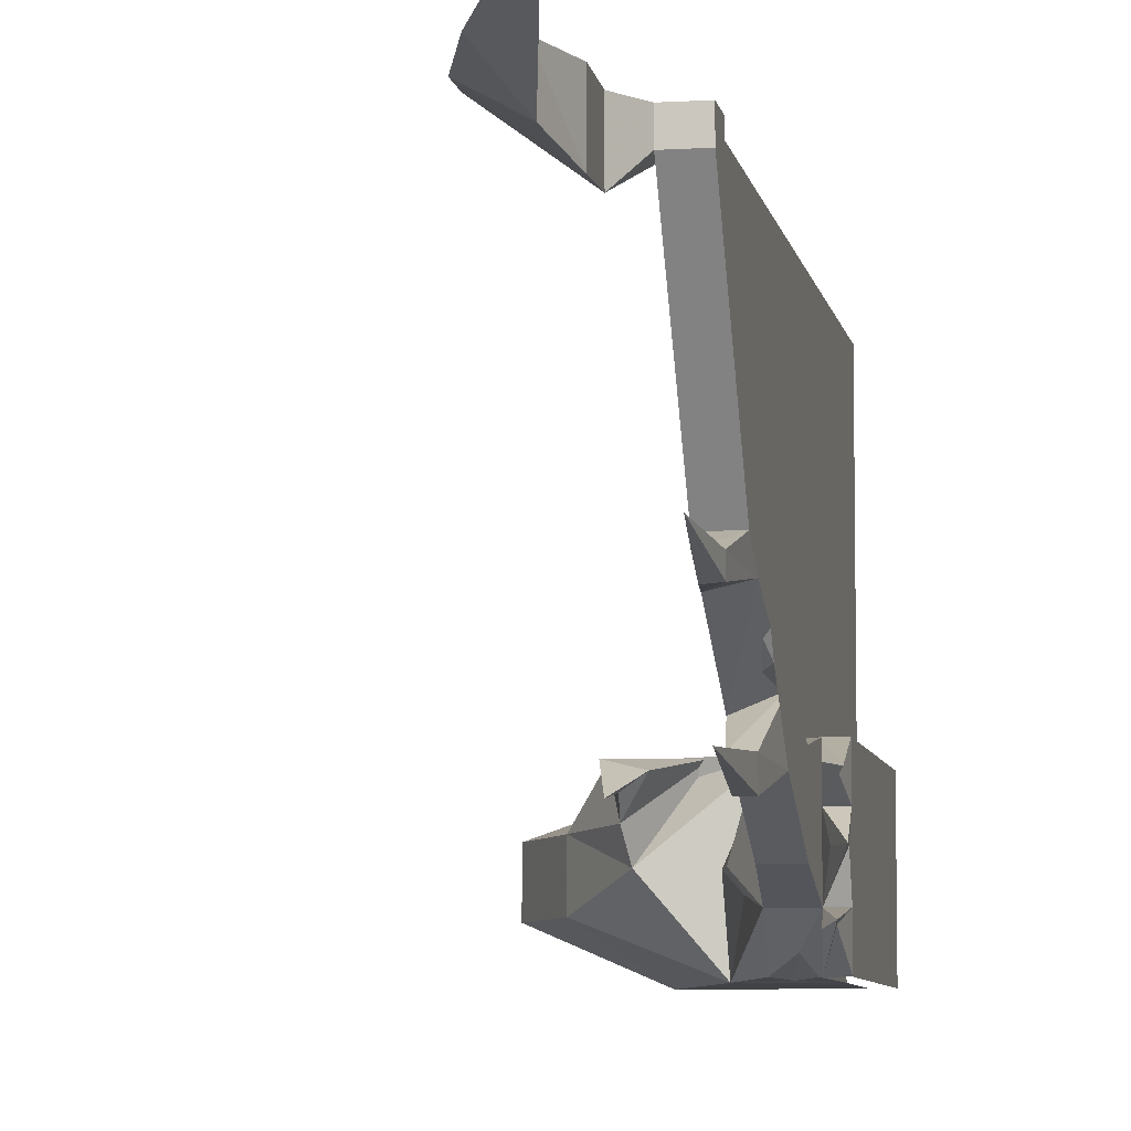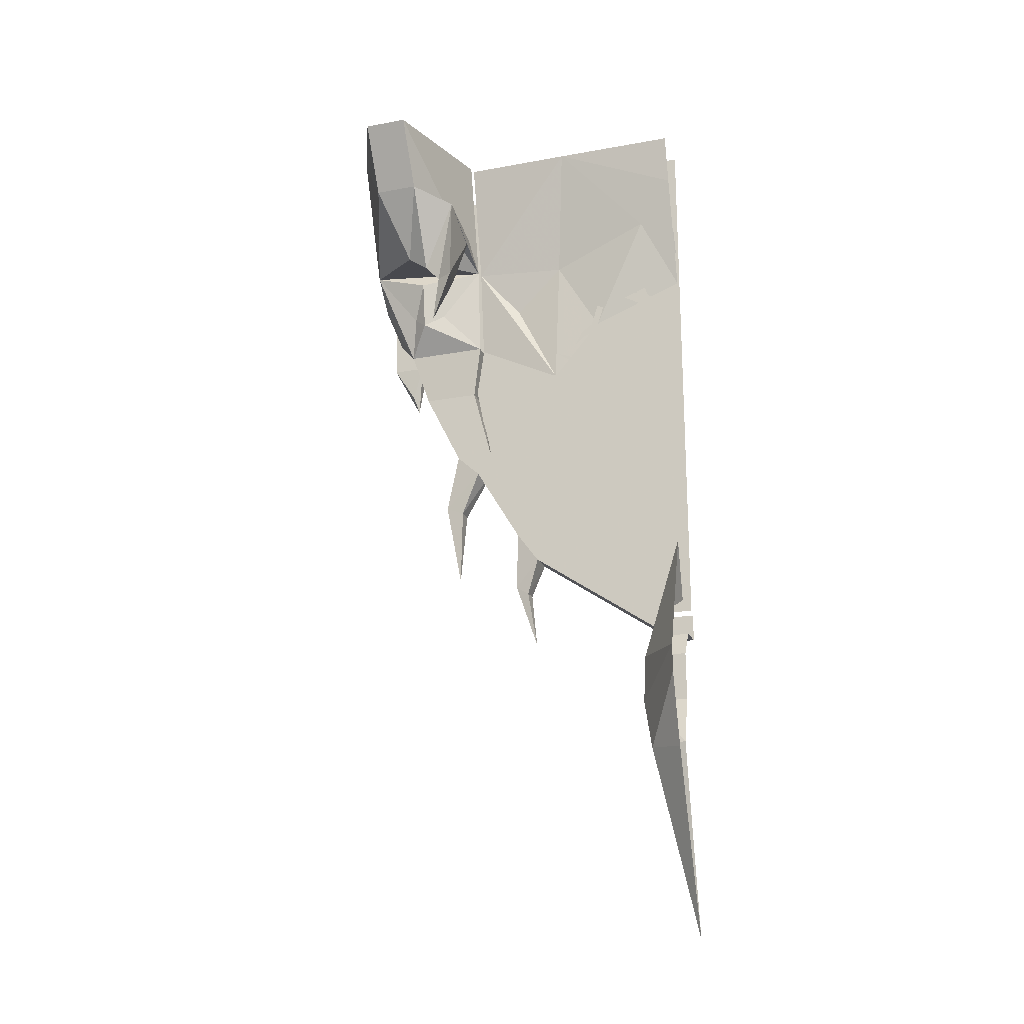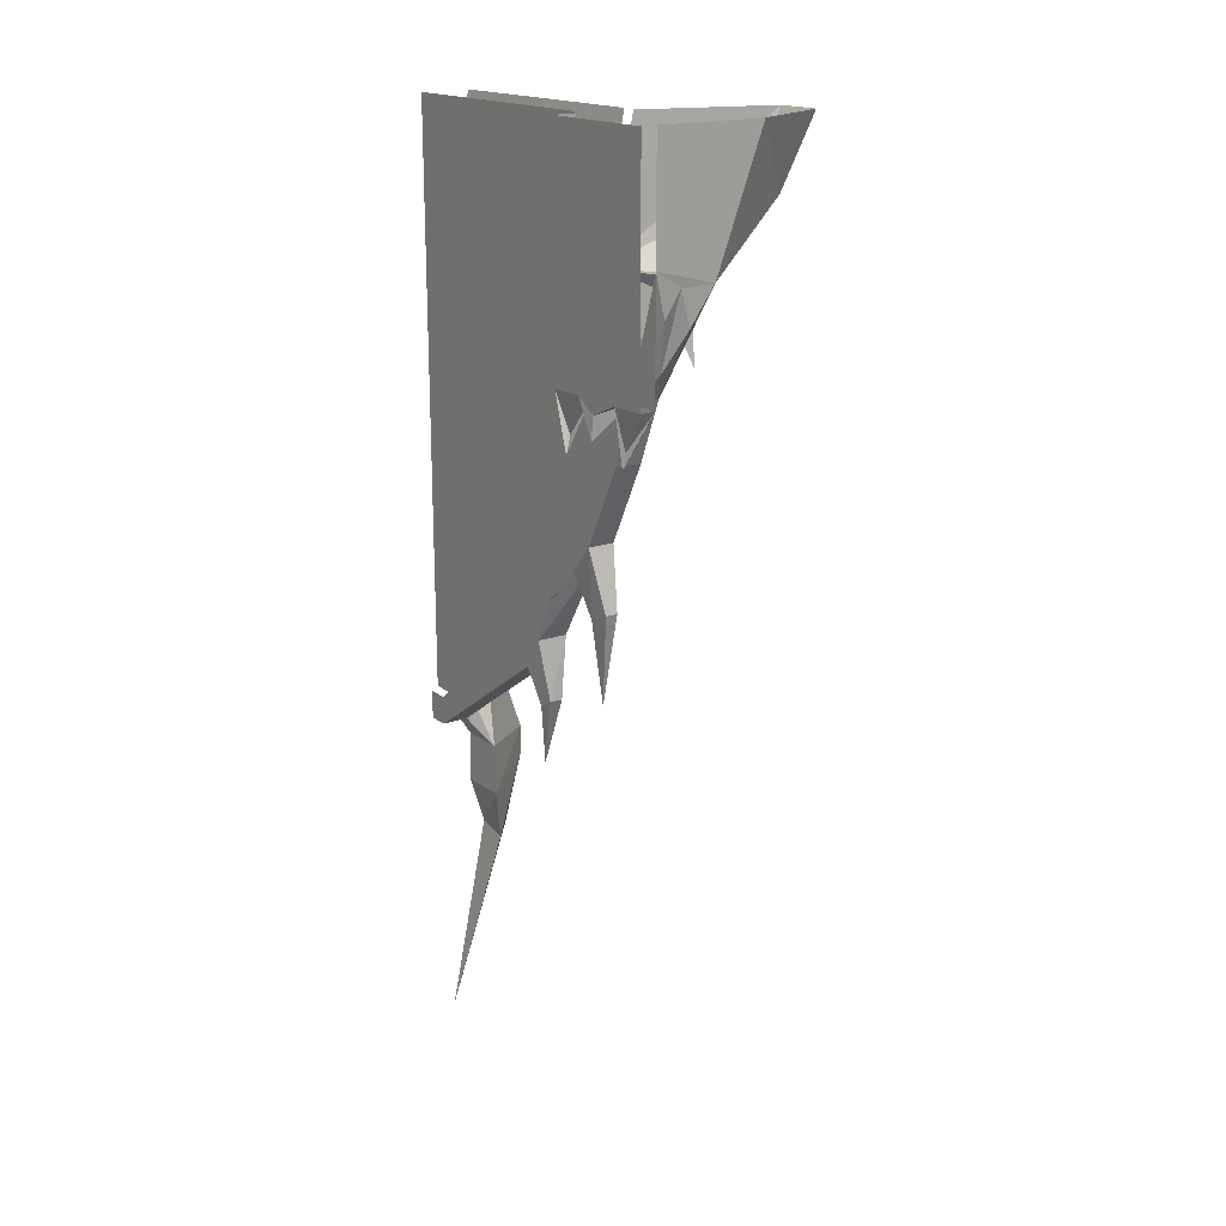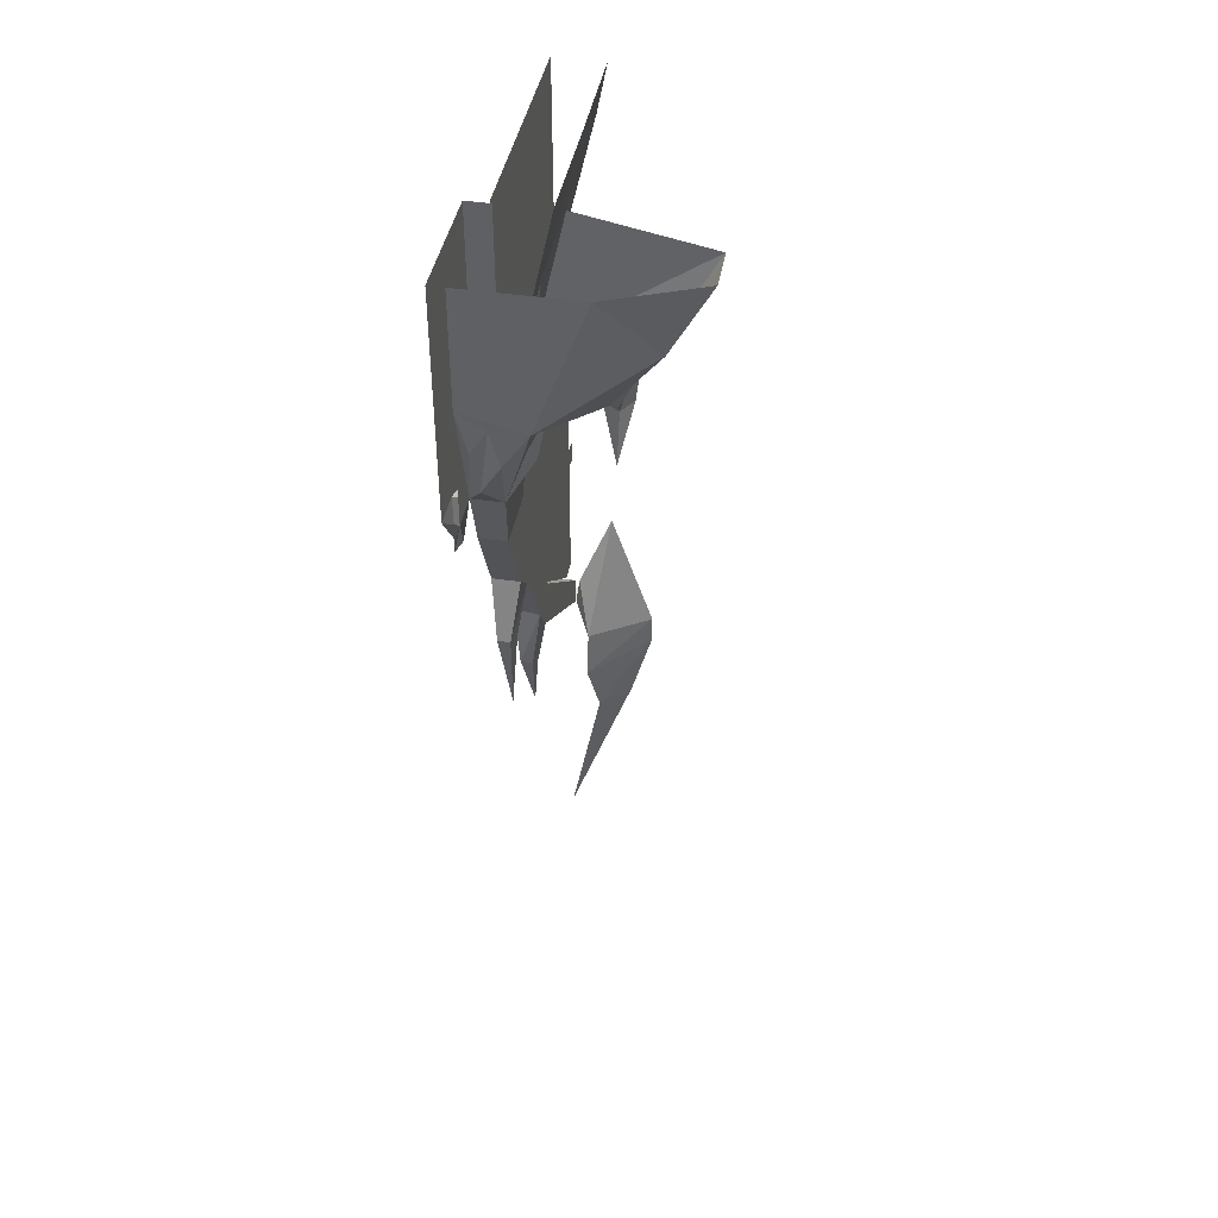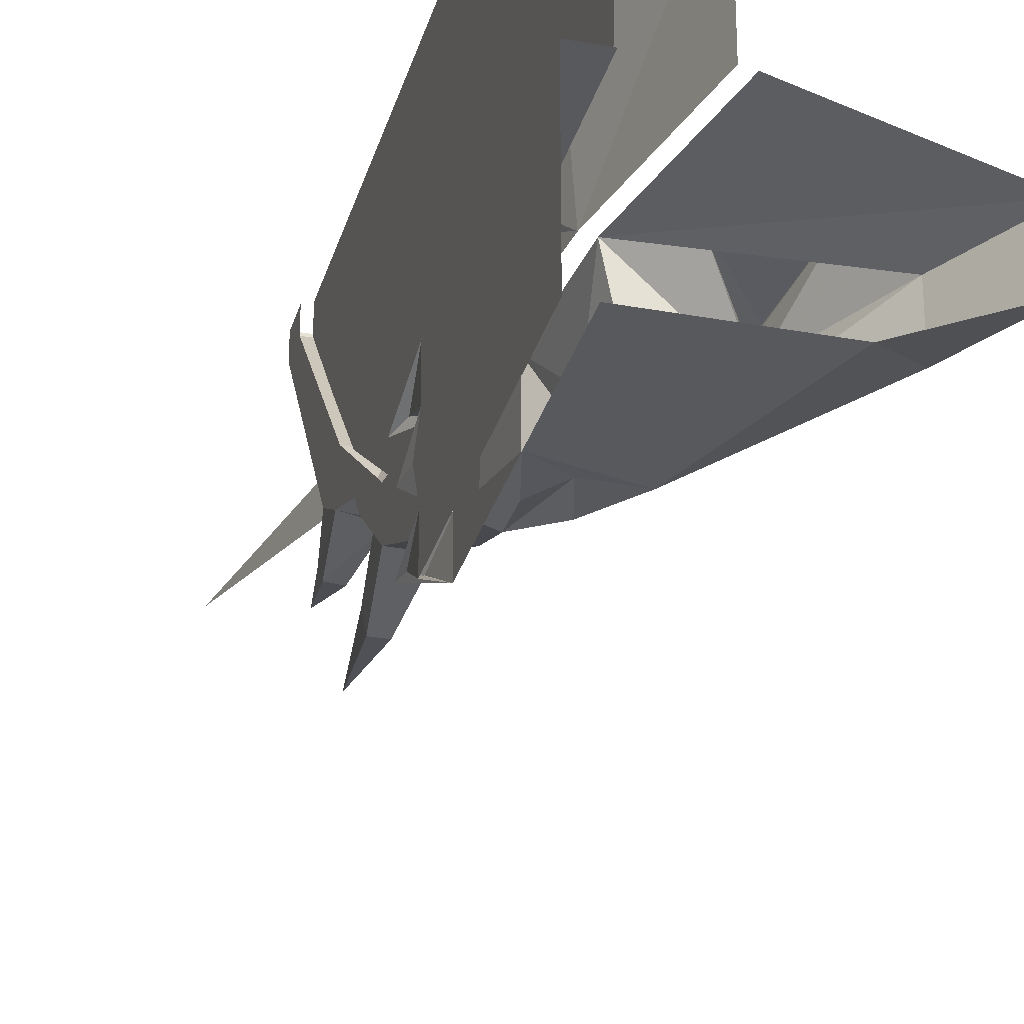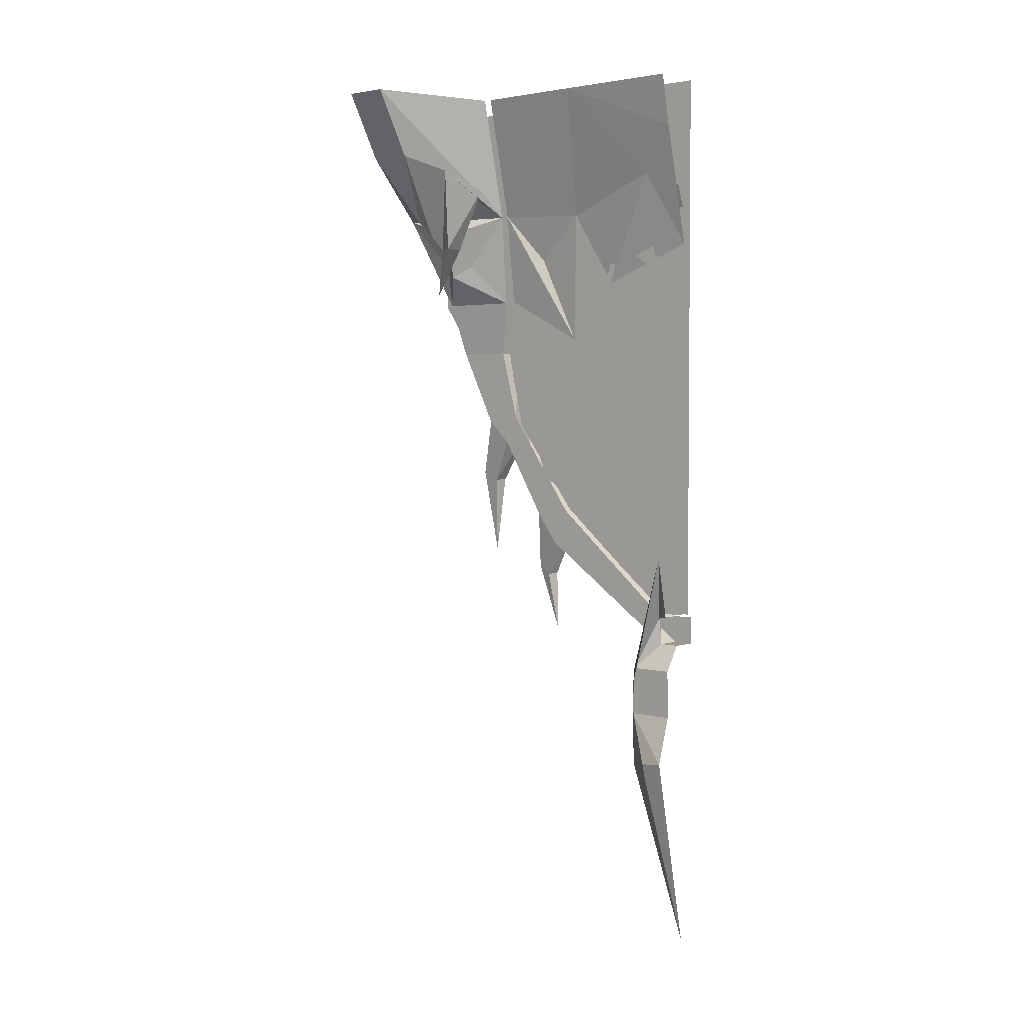
<metadata>
{"format":"obj","ext":"obj","renderer":"f3d","projection":"perspective","resolution":1024,"background":"white","views":[{"elev":-7.1,"azim":10.0,"up":"+Z"},{"elev":-20.3,"azim":-71.3,"up":"+Y"},{"elev":18.3,"azim":144.0,"up":"+Y"},{"elev":42.0,"azim":-169.9,"up":"+Y"},{"elev":-30.1,"azim":165.0,"up":"+Z"},{"elev":3.2,"azim":-48.8,"up":"+Y"}]}
</metadata>
<code>
v 1 0 -1.5
v 1 -1.875 -1.211
v 1 -1.875 -1.5
v 0.9688 -2.188 -1.297
v 0.875 -1.875 -1.5
v 0.9844 -2.312 -1.281
v 0.9062 -2.172 -1.312
v 0.875 -1.875 -1.211
v 0.875 -0.9375 -1.5
v 0.7891 -1.281 -1.484
v 0.6562 -1.07 -1.492
v 0.375 -1.062 -1.5
v 0.875 0 -1.5
v -0.03125 0 -1.5
v -0.4375 -0.5625 -1.188
v -0.75 0 -1.188
v -0.4375 -0.5625 -0.8125
v -0.75 0 -0.8125
v 0.5625 -1.07 -0.5
v 0.3203 0 -0.5
v 1 -1.875 -0.7891
v 1 0 -0.5
v 1 -1.875 -0.5
v 0.9688 -2.188 -0.6406
v 0.875 -1.875 -0.7891
v 1.016 -2.172 -0.9609
v 1 -1.984 -0.9609
v 0.5781 -1.359 -1.484
v 0.75 -1.664 -1.391
v 0.625 -1.875 -1.211
v 0.5 -1.523 -1.141
v 0.3594 -1.211 -1.016
v -0.04688 -1.133 -1
v -0.07812 -1.273 -0.8125
v -0.2266 -0.7031 -0.5
v 0.2656 -0.8438 -0.5
v 0.07031 -1.406 -0.5938
v -0.0625 -1.406 -0.6875
v -0.1484 -1.406 -0.5391
v -0.05469 -1.828 -0.7422
v 0.875 -2.352 -1.055
v 0.6562 -2.352 -1.055
v 0.625 -1.875 -0.5
v 0.4375 -1.617 -1.023
v 0.5 -1.523 -0.8438
v 0.875 -1.875 -0.5
v 0.875 -2.352 -0.5703
v 0.875 -3.438 -0.3438
v 0.875 -3.008 -0.7266
v 0.6562 -3.008 -0.7266
v 0.6562 -2.352 -0.5703
v 0.6562 -2.969 -0.4062
v 0.6562 -3.836 0.2109
v 0.875 -3.836 0.2109
v 0.875 -3.047 -0.4141
v 0.8281 -3.57 -0.6953
v 0.8203 -3.5 -0.8594
v 0.7188 -3.5 -0.8594
v 0.6562 -3.195 -0.5234
v 0.875 -3.891 -0.07031
v 0.7031 -3.57 -0.6953
v 0.75 -4.242 -0.7266
v 0.6562 -3.875 -0.1172
v 0.6562 -4.141 0.07812
v 0.6562 -5 1.328
v 0.6562 -4.766 1.328
v 0.875 -4.766 1.328
v 0.875 -4.141 0.07812
v 0.8281 -4.445 -0.03125
v 0.8203 -4.375 -0.1406
v 0.875 -5 1.328
v 0.7031 -4.453 -0.03125
v 0.75 -4.945 0.03906
v 0.7188 -4.375 -0.1484
v 0.875 -5 1.5
v 0.6562 -5 1.5
v 0.5156 -5.219 1.5
v 0.5156 -5.219 1.133
v 0.625 -4.766 1.328
v 0.375 -4.203 1.5
v 0.4844 -4.734 1.5
v 0.875 0 -0.5
v 1.016 -2.328 -0.6562
v 0.9062 -2.156 -0.625
v 0.8047 0 -0.5
v 0.8047 -1.875 -0.5
v 0.9219 -1.984 -0.9609
v 0.875 -4.766 1.5
v 0.4297 -6.07 1.195
v 0.01562 -5.508 1.5
v 0.5234 -5.633 1.109
v 0.3984 -6.039 1.5
v 0.7422 -7.688 1.5
v 0.1875 -6.125 1.5
v 0.5234 -5.633 1.5
v 0.01562 -5.266 1.5
v 0.8203 -2.047 1.188
v 0.8203 -2.672 1.5
v 0.8203 -2.234 0.25
v 0.8203 -1.734 0.6875
v 0.8203 -1.422 1.5
v 0.8203 -1.859 -0.5
v 0.8203 -2.297 -0.5625
v 0.8203 -3.016 -0.4219
v 0.8203 -3.047 0.1875
v 0.8203 -3.859 0.2188
v 0.8203 -3.922 0.9375
v 0.8203 -4.734 1.312
v 0.8203 -3.922 1.5
v 0.8203 -4.734 1.5
v 0.8203 -3.297 1.188
v 0.8203 -0.7969 1.188
v 0.8203 -0.4219 1.5
v 0.8203 -1.109 0.3125
v 0.8203 0.01562 0.4375
v 0.8203 0.01562 1.5
v 0.8203 -1.047 -0.5
v 0.8203 -1.484 -0.125
v 0.8203 0.01562 -0.5
v 0.7344 -2.234 0.25
v 0.7344 -2.672 1.5
v 0.7344 -2.047 1.188
v 0.7344 -1.734 0.6875
v 0.6797 -1.102 0.3125
v 0.7344 -1.484 -0.125
v 0.6406 -1.055 -0.5
v 0.7344 -1.859 -0.5
v 0.7344 -2.297 -0.5625
v 0.7344 -3.016 -0.4219
v 0.7344 -3.047 0.1875
v 0.7344 -3.297 1.188
v 0.7344 -3.922 1.5
v 0.7344 -3.922 0.9375
v 0.7344 -4.734 1.312
v 0.7344 -4.734 1.5
v 0.7344 -3.875 0.2344
v 0.7344 -1.422 1.5
v 0.5859 -0.7891 1.188
v 0.3984 0.01562 0.4375
v 0.4922 -0.4141 1.5
v 0.4062 0.01562 1.5
v 0.3984 0.01562 -0.5
v 0.7109 -3.359 1.102
v 0.7109 -3.328 1.023
v 0.7109 -3.414 0.9766
v 0.7109 -3.461 1.062
v 0.7109 -3.43 1.5
v 0.7109 -3.617 1.5
v 0.7109 -2.359 1.469
v 0.7109 -2.352 1.5
v 0.7109 -2.18 1.5
v 0.7109 -2.172 1.469
v 0.7109 -2.305 1.062
v 0.7109 -2.203 1.062
v 0.7109 -2.273 0.5547
v 0.7109 -2.211 0.5547
v 0.7109 -2.273 0.4766
v 0.7109 -2.367 0.4219
v 0.7109 -2.391 0.4688
v 0.7109 -2.469 0.2812
v 0.7109 -1.117 0.9766
v 0.7109 -1.203 1.023
v 0.7109 -1.172 1.102
v 0.6719 -1.07 1.062
v 0.625 -0.8594 0.8438
v 0.6172 -0.7812 0.8906
v 0.6172 -0.7891 0.7891
v 0.6328 -0.8906 0.7188
v 0.6484 -0.9219 0.75
v 0.6562 -0.9766 0.5781
v 0.7109 -1.578 1.102
v 0.7109 -1.75 1.039
v 0.7109 -1.617 1.188
v 0.7109 -1.477 1.102
v 0.7109 -1.406 0.8047
v 0.7109 -1.367 0.8281
v 0.7109 -1.336 0.7734
v 0.7109 -1.375 0.75
v 0.7109 -1.75 0.6953
v 0.7109 -1.742 0.6328
v 0.7109 -1.82 0.6875
v 0.7109 -1.812 0.8281
v 0.7109 -1.758 0.8281
v 0.7109 -1.852 0.9922
v 0.7109 -1.766 1.5
v 0.7109 -1.766 1.383
v 0.7109 -1.508 1.203
v 0.7109 -1.828 0.6406
v 0.7109 -1.953 0.6562
v 0.7109 -1.945 0.6953
v 0.7109 -2.156 0.7031
v 0.7109 -1.812 0.5312
v 0.7109 -1.953 0.4531
v 0.7109 -1.859 0.5547
v 0.625 -0.7344 0.8281
v 0.6094 -0.6641 0.7188
v 0.6172 -0.6953 0.7031
v 0.5625 -0.5625 0.5469
v 0.6406 -0.9062 1.5
v 0.7109 -1.102 1.5
v 0.6094 -0.6641 0.9141
v 0.5469 -0.5 0.8594
v 0.5859 -0.6484 0.8594
v 0.7109 -1.289 0.5781
v 0.7109 -2.914 1.188
v 0.7109 -2.781 1.039
v 0.7109 -2.953 1.102
v 0.7109 -3.023 1.203
v 0.7109 -2.766 1.383
v 0.7109 -2.766 1.5
v 0.7109 -3.055 1.102
v 0.7109 -3.164 0.8281
v 0.7109 -3.125 0.8047
v 0.7109 -3.156 0.75
v 0.7109 -3.195 0.7734
v 0.7109 -2.781 0.6953
v 0.7109 -2.711 0.6875
v 0.7109 -2.703 0.6406
v 0.7109 -2.789 0.6328
v 0.7109 -2.773 0.8281
v 0.7109 -2.68 0.9922
v 0.7109 -2.719 0.8281
v 0.7109 -2.586 0.6953
v 0.7109 -2.375 0.7031
v 0.7109 -2.578 0.6562
v 0.7109 -2.672 0.5547
v 0.7109 -2.578 0.4531
v 0.7109 -2.719 0.5312
v 0.7109 -3.68 0.8438
v 0.7109 -3.734 0.7891
v 0.7109 -3.797 0.8281
v 0.7109 -3.742 0.8906
v 0.7109 -3.602 0.75
v 0.7109 -3.641 0.7188
v 0.7109 -3.547 0.5781
v 0.7109 -3.836 0.7031
v 0.7109 -3.969 0.5469
v 0.7109 -3.867 0.7188
v 0.7109 -3.875 0.8594
v 0.7109 -4.016 0.8594
v 0.7109 -3.867 0.9141
v 0.7109 -3.242 0.5781
v 0.7109 -2.227 0.4766
v 0.7109 -2.234 0.25
v 0.7109 -2.258 0.25
v 0.7109 -2.242 -0.04688
v 0.7109 -2.086 0.4766
v 0.7109 -2 0.2656
v 0.7109 -2.102 0.4219
f 1 2 3
f 3 2 4
f 3 4 5
f 5 4 6
f 5 6 7
f 5 7 8
f 5 8 9
f 9 8 10
f 9 10 11
f 9 11 12
f 14 12 15
f 14 15 16
f 16 15 17
f 16 17 18
f 18 17 19
f 18 19 20
f 21 2 1
f 21 1 22
f 21 22 23
f 21 23 24
f 21 24 25
f 21 25 26
f 21 26 27
f 21 27 2
f 2 27 8
f 2 8 6
f 2 6 4
f 28 12 11
f 28 11 29
f 28 29 30
f 28 30 12
f 12 30 31
f 12 31 32
f 12 32 19
f 12 33 15
f 15 33 17
f 17 33 34
f 17 34 35
f 17 35 19
f 19 35 36
f 19 36 33
f 33 36 34
f 34 36 37
f 34 37 38
f 34 38 35
f 35 38 39
f 35 39 36
f 36 39 37
f 11 10 29
f 29 10 8
f 29 8 30
f 30 43 44
f 30 44 31
f 31 44 32
f 32 44 45
f 32 45 19
f 19 45 43
f 43 45 44
f 65 76 77
f 65 77 78
f 65 78 79
f 79 78 80
f 79 80 81
f 23 46 83
f 23 83 24
f 24 83 25
f 25 83 84
f 25 84 46
f 46 84 83
f 6 8 7
f 8 26 87
f 8 87 25
f 25 87 26
f 8 27 26
f 89 90 91
f 89 91 92
f 89 92 93
f 89 93 94
f 89 94 90
f 92 91 95
f 95 91 78
f 95 78 77
f 91 90 96
f 91 96 78
f 78 96 80
f 9 12 13
f 13 12 14
f 12 19 33
f 37 39 40
f 37 40 38
f 38 40 39
f 30 8 41
f 30 41 42
f 30 42 43
f 8 46 47
f 8 47 41
f 41 47 48
f 41 48 49
f 41 49 42
f 42 49 50
f 42 50 51
f 42 51 43
f 43 51 46
f 46 51 47
f 47 51 52
f 47 52 48
f 48 52 53
f 48 53 54
f 48 54 55
f 48 55 49
f 49 55 56
f 49 56 57
f 49 57 50
f 50 57 58
f 50 58 59
f 50 59 52
f 50 52 51
f 55 54 60
f 55 60 59
f 55 59 61
f 55 61 56
f 56 61 62
f 56 62 57
f 57 62 58
f 58 62 61
f 58 61 59
f 52 59 63
f 52 63 53
f 53 63 64
f 53 64 65
f 53 65 66
f 53 66 54
f 54 66 67
f 54 67 68
f 54 68 60
f 60 68 69
f 60 69 70
f 60 70 63
f 60 63 59
f 68 67 71
f 68 71 64
f 68 64 72
f 68 72 69
f 69 72 73
f 69 73 70
f 70 73 74
f 70 74 63
f 63 74 64
f 64 74 72
f 72 74 73
f 64 71 65
f 65 71 75
f 65 75 76
f 67 88 75
f 67 75 71
f 104 99 105
f 106 105 107
f 108 107 109
f 108 109 110
f 98 105 99
f 113 115 116
f 117 118 102
f 102 118 99
f 120 125 126
f 120 126 127
f 120 129 130
f 120 130 121
f 132 133 134
f 132 134 135
f 133 130 136
f 139 140 141
f 22 82 46
f 22 46 23
f 82 85 86
f 82 86 46
f 143 144 145
f 143 145 146
f 143 146 147
f 147 146 148
f 149 150 151
f 149 151 152
f 149 152 153
f 153 152 154
f 153 154 155
f 155 154 156
f 155 156 157
f 155 157 158
f 155 158 159
f 159 158 160
f 161 162 163
f 161 163 164
f 161 164 165
f 165 164 166
f 165 166 167
f 165 167 168
f 165 168 169
f 169 168 170
f 171 172 173
f 171 173 174
f 171 174 175
f 175 174 176
f 175 176 177
f 175 177 178
f 175 178 179
f 179 178 180
f 179 180 181
f 179 181 182
f 179 182 183
f 183 182 184
f 152 151 185
f 152 185 186
f 186 185 173
f 173 185 187
f 173 187 174
f 174 187 162
f 162 187 163
f 180 188 181
f 181 188 189
f 181 189 190
f 190 189 191
f 192 193 194
f 192 194 188
f 192 188 180
f 161 177 176
f 161 176 162
f 166 195 167
f 167 195 196
f 167 196 197
f 197 196 198
f 199 164 163
f 199 163 200
f 201 202 203
f 201 203 195
f 201 195 166
f 177 204 178
f 205 206 207
f 205 207 208
f 205 208 209
f 209 208 210
f 209 210 150
f 209 150 149
f 211 144 143
f 211 143 208
f 211 208 207
f 211 207 212
f 212 207 213
f 212 213 214
f 212 214 215
f 212 215 144
f 144 215 145
f 216 217 218
f 216 218 219
f 216 219 213
f 213 219 214
f 220 221 222
f 220 222 217
f 220 217 216
f 223 224 225
f 223 225 218
f 223 218 217
f 226 227 228
f 226 228 219
f 226 219 218
f 229 230 231
f 229 231 232
f 229 232 145
f 145 232 146
f 230 229 233
f 230 233 234
f 234 233 235
f 236 237 238
f 236 238 231
f 236 231 230
f 239 240 241
f 239 241 232
f 239 232 231
f 214 242 215
f 156 243 157
f 157 243 244
f 157 244 245
f 245 244 246
f 247 248 249
f 247 249 243
f 247 243 156
f 97 98 99
f 97 99 100
f 97 100 101
f 97 101 98
f 102 99 103
f 104 105 106
f 105 111 107
f 107 111 109
f 112 113 101
f 112 114 115
f 117 115 114
f 117 114 118
f 120 121 122
f 120 122 123
f 120 127 128
f 132 131 133
f 133 131 130
f 136 130 129
f 121 137 122
f 122 137 123
f 124 138 139
f 124 139 126
f 124 126 125
f 137 140 138
f 103 99 104
f 106 107 108
f 109 111 98
f 98 111 105
f 112 101 100
f 112 100 114
f 112 115 113
f 99 118 100
f 100 118 114
f 117 119 115
f 120 123 124
f 120 124 125
f 120 128 129
f 121 130 131
f 121 131 132
f 133 136 134
f 123 137 138
f 123 138 124
f 138 140 139
f 139 142 126

</code>
